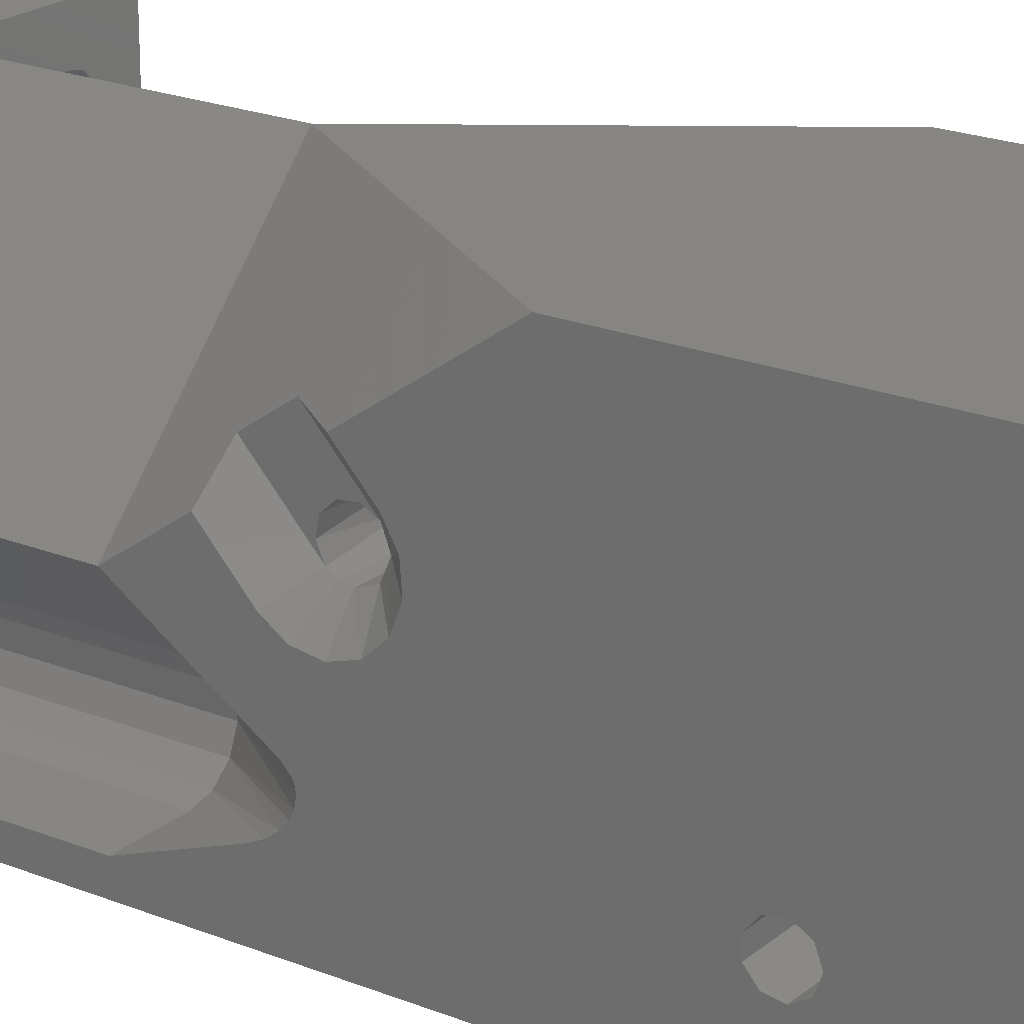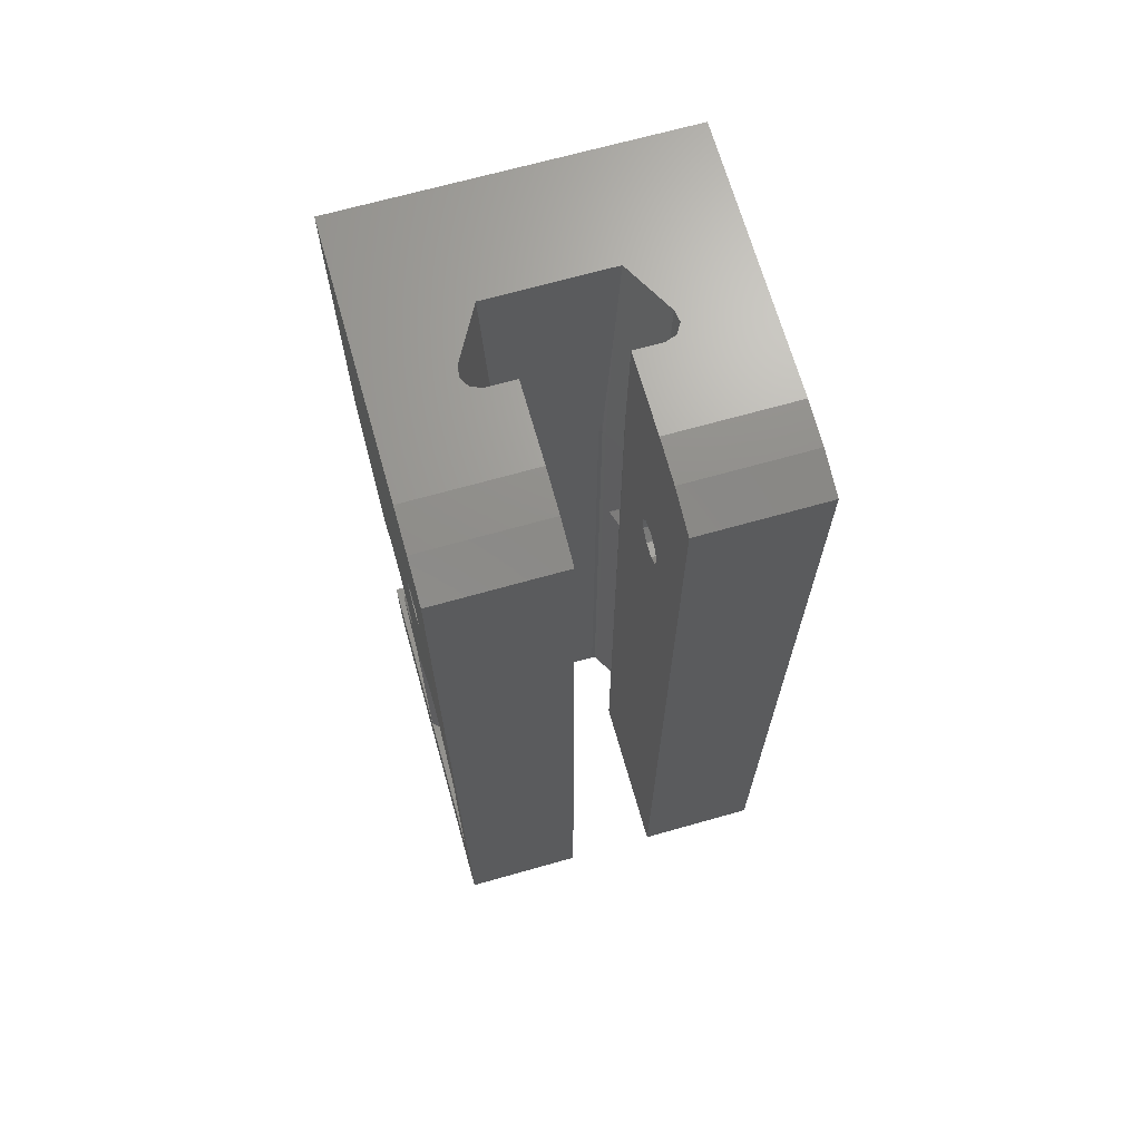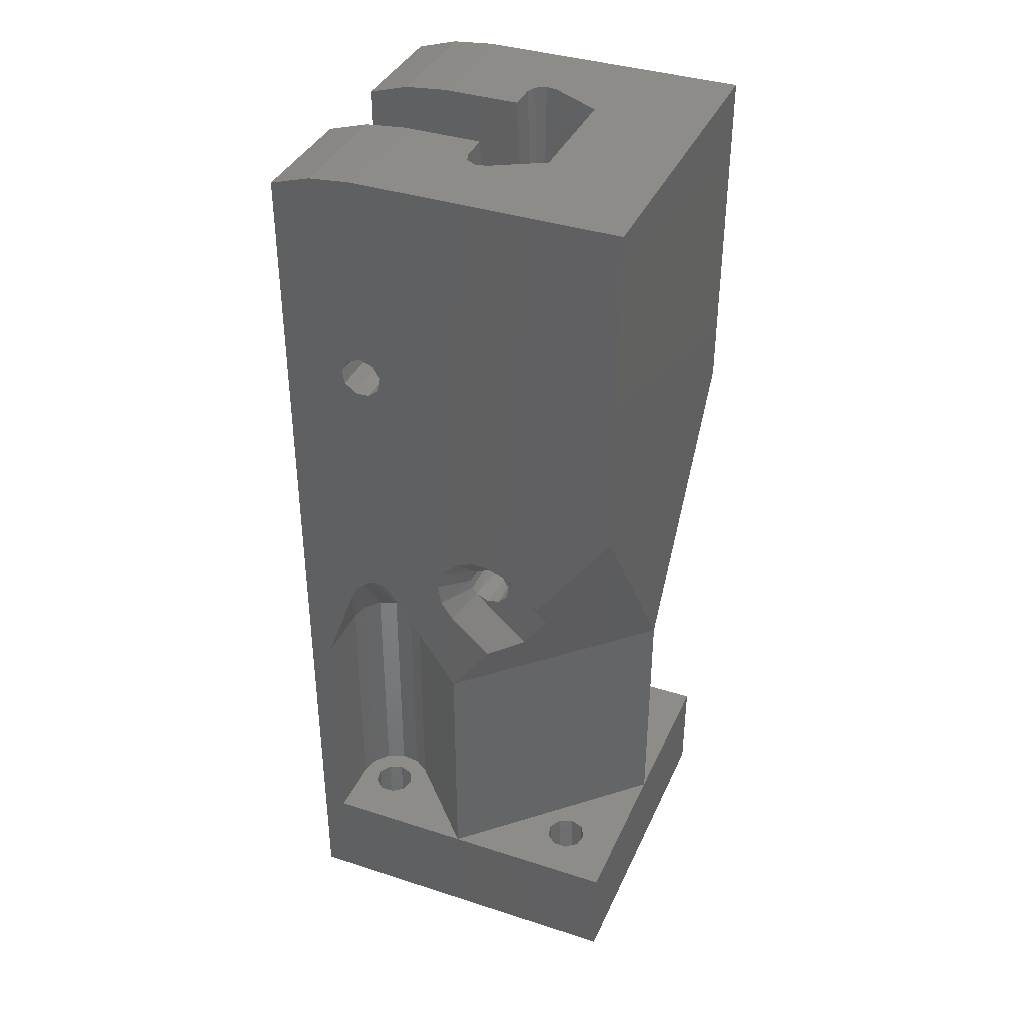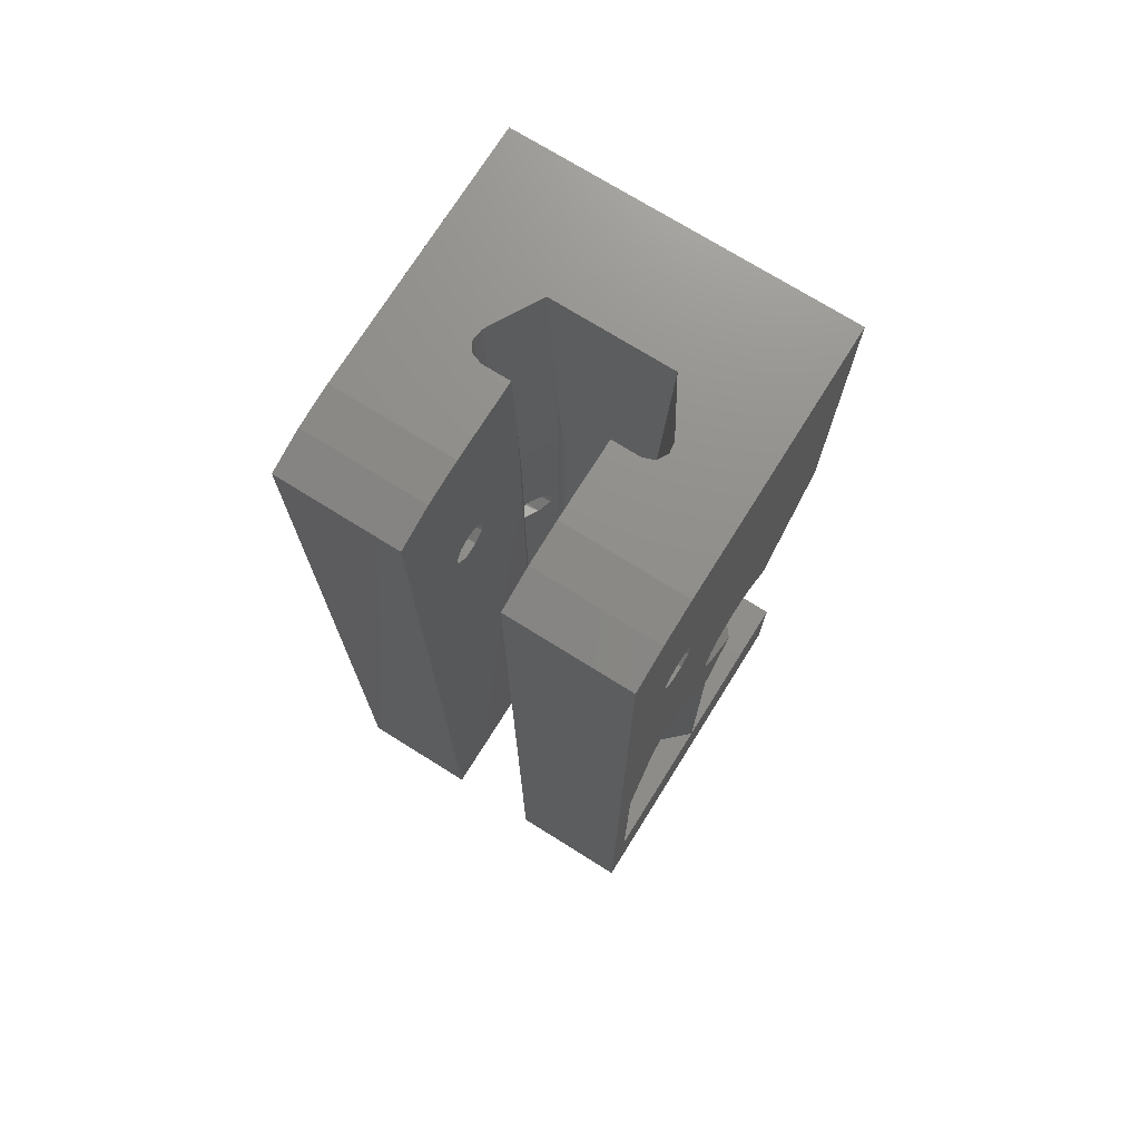
<metadata>
{"format":"stl","ext":"stl","renderer":"f3d","projection":"perspective","resolution":1024,"background":"white","views":[{"elev":21.6,"azim":-54.7,"up":"+Y"},{"elev":68.3,"azim":-15.8,"up":"+Z"},{"elev":37.7,"azim":112.4,"up":"+Z"},{"elev":73.2,"azim":32.0,"up":"+Z"}]}
</metadata>
<code>
# stl→obj: 309 verts, 646 faces
v 5.84 -3.793 36.3
v 5.903 -3.908 36.91
v 10.75 -3.908 36.91
v 10.75 -2.448 35.27
v 4.736 -1.802 35.32
v 5.393 -2.987 35.43
v 10.75 -0.7579 36.22
v 4.09 -0.6364 37.21
v 4.21 -0.8527 36.04
v 10.75 -2.303 38.56
v 5.073 -2.41 38.55
v 4.438 -1.265 38.23
v 5.664 -3.477 38.02
v 10.75 -3.44 38.06
v 10.75 -0.6399 37.23
v 10.75 -1.14 38.12
v 10.75 -1.449 35.47
v 10.75 -3.375 35.69
v 10.75 -3.769 36.24
v 10.75 2.677 34.61
v 10.75 0.7623 31.88
v 3.484e-10 8.5 27
v 12.75 -1.659 31.39
v 12.75 -4.75 27
v 12.75 8.5 45.84
v 12.75 2.577 37.42
v 12.75 -4.73 34.22
v 12.75 -5.65 35.56
v 12.75 -5.898 37.17
v 12.75 -10.18 35.13
v 12.75 -5.425 38.72
v 12.75 -4.325 39.92
v 12.75 -11.2 54.25
v 12.75 -2.815 40.51
v 12.75 -1.195 40.4
v 12.75 -10.36 54.95
v 12.75 0.2151 39.59
v 12.75 8.5 72
v 12.75 -11.75 72
v 12.75 -10.72 56.98
v 12.75 -14.94 71.68
v 12.75 -18 70.75
v 12.75 -11.75 57.35
v 12.75 -18 0
v 12.75 8.5 0
v 12.75 -4.75 8
v 12.75 8.5 8
v 12.75 -16.19 27
v 12.75 -13.87 33.43
v 12.75 -13.14 54.95
v 12.75 -13.34 34.48
v 12.75 -12.64 35.25
v 12.75 -11.95 35.66
v 12.75 -11.48 35.77
v 12.75 -12.3 54.25
v 12.75 -10.94 35.72
v 12.75 -10.59 35.55
v 12.75 -10.33 35.32
v 12.75 -12.78 56.98
v 12.75 -10.17 56.03
v 12.75 -13.33 56.03
v 12.75 -16.19 8
v 6.097 -4.258 0
v 6.097 -4.258 49.09
v 3.88 -0.2576 49.09
v 3.88 -0.2576 0
v 3.484e-10 8.5 8
v -12.75 8.5 45.84
v -12.75 8.5 72
v -12.75 -11.75 72
v -6.797 -3.87 72
v -3.5 -11.75 72
v -3.5 -5.8 72
v -5.66 -5.8 72
v -6.49 -5.501 72
v -6.937 -4.741 72
v -4.652 -9.342e-16 72
v 4.652 1.544e-15 72
v 6.797 -3.87 72
v 6.937 -4.741 72
v 6.49 -5.501 72
v 5.66 -5.8 72
v 3.5 -5.8 72
v 3.5 -11.75 72
v 3.5 -18 70.75
v 3.5 -14.94 71.68
v 3.5 -18 0
v 3.5 -5.5 0
v 4 -5 0
v 5.66 -5 0
v 3.646 -5.146 0
v 9.901 3.428 0
v -9.623 2.946 0
v -12.75 -18 3.553e-15
v -12.75 8.5 0
v -6.623 -12.65 0
v -3.5 -5.5 0
v -3.5 -18 0
v -4 -5 0
v -3.646 -5.146 0
v -8.404 -11.62 0
v -6.151 -4.593 0
v -5.979 -4.885 0
v -7.598 2.589 0
v -3.88 -0.2576 0
v -6.097 -4.258 0
v -6.894 3.428 0
v -3.443 -1.355e-15 0
v -3.696 -0.06919 0
v 6.798 3.975 0
v 3.696 -0.06919 0
v 3.443 -2.22e-15 0
v 8.12 2.399 0
v 8.926 -11.81 0
v 5.979 -4.885 0
v 6.151 -4.593 0
v 6.901 -12.16 0
v 6.526 -13.19 0
v 7.849 -11.62 0
v 9.63 -13.74 0
v 9.63 -12.65 0
v 7.849 -14.77 0
v 8.926 -14.58 0
v 6.901 -14.22 0
v -8.675 5.551 0
v -9.623 5.003 0
v 7.172 5.003 0
v -6.894 4.522 0
v -7.598 5.361 0
v -8.675 2.399 0
v -9.352 -12.16 0
v -9.726 -13.19 0
v -7.326 -11.81 0
v -6.623 -13.74 0
v -8.404 -14.77 0
v -7.326 -14.58 0
v -9.352 -14.22 0
v 8.12 5.551 0
v 9.901 4.522 0
v 9.198 5.361 0
v 9.198 2.589 0
v 7.172 2.946 0
v -9.998 3.975 0
v -5.66 -5 0
v -12.75 8.5 8
v 8.12 5.551 8
v 9.901 3.428 8
v 6.798 3.975 8
v 7.172 5.003 8
v 9.198 5.361 8
v 9.901 4.522 8
v 9.198 2.589 8
v 8.12 2.399 8
v 7.172 2.946 8
v 6.747 -15.86 8
v 8.126 -16.19 8
v 7.849 -14.77 8
v 9.63 -12.65 8
v 6.076 -11 8
v 5.299 -12.19 8
v 6.901 -12.16 8
v 5.155 -13.6 8
v 5.676 -14.92 8
v 6.901 -14.22 8
v 6.526 -13.19 8
v 7.849 -11.62 8
v 8.926 -11.81 8
v 9.63 -13.74 8
v 8.926 -14.58 8
v 8.126 -16.19 27
v 6.076 -11 27
v 5.299 -12.19 27
v 5.155 -13.6 27
v 6.747 -15.86 27
v 5.676 -14.92 27
v 3.5 -11.75 57.35
v 3.5 -10.36 54.95
v 3.5 -12.3 54.25
v 3.5 -13.33 56.03
v 3.5 -12.78 56.98
v 3.5 -13.14 54.95
v 3.5 -11.2 54.25
v 3.5 -10.72 56.98
v 3.5 -10.17 56.03
v 4.345 1.144e-10 64.31
v 3.696 -0.06919 49.09
v 3.443 4.462e-16 49.09
v 5.66 -5 49.09
v 5.979 -4.885 49.09
v 6.151 -4.593 49.09
v -12.75 -4.75 8
v -12.75 -4.75 27
v -10.75 0.7623 31.88
v -10.75 2.677 34.61
v -12.75 2.577 37.42
v -12.75 -1.659 31.39
v -12.75 0.2151 39.59
v -12.75 -1.195 40.4
v -12.75 -2.815 40.51
v -12.75 -10.36 54.95
v -12.75 -4.325 39.92
v -12.75 -5.425 38.72
v -12.75 -11.2 54.25
v -12.75 -5.898 37.17
v -12.75 -5.65 35.56
v -12.75 -10.18 35.13
v -12.75 -4.73 34.22
v -12.75 -10.7 35.62
v -12.75 -11.01 35.74
v -12.75 -11.38 35.78
v -12.75 -11.92 35.67
v -12.75 -12.4 35.43
v -12.75 -12.3 54.25
v -12.75 -12.94 34.97
v -12.75 -13.47 34.28
v -12.75 -13.14 54.95
v -12.75 -13.87 33.43
v -12.75 -16.19 27
v -12.75 -16.19 8
v -12.75 -18 70.75
v -12.75 -14.94 71.68
v -12.75 -11.75 57.35
v -12.75 -10.72 56.98
v -12.75 -12.78 56.98
v -12.75 -13.33 56.03
v -12.75 -10.17 56.03
v -3.5 -14.94 71.68
v -3.5 -18 70.75
v -3.5 -5.5 63.41
v -3.5 -11.75 57.35
v -3.5 -11.2 54.25
v -3.5 -12.78 56.98
v -3.5 -10.72 56.98
v -3.5 -10.17 56.03
v -3.5 -10.36 54.95
v -3.5 -12.3 54.25
v -3.5 -13.14 54.95
v -3.5 -13.33 56.03
v -4 -5 49.09
v -5.66 -5 49.09
v -3.646 -5.146 53.28
v -3.847 -5.024 49.78
v -6.097 -4.258 49.09
v -5.979 -4.885 49.09
v -6.151 -4.593 49.09
v -3.88 -0.2576 49.09
v -4.345 -1.998e-15 64.31
v -3.552 -0.002934 49.27
v -3.443 -3.099e-15 49.09
v -3.633 -0.000347 50.07
v 3.655 -2.514e-05 50.33
v 3.894 -2.824e-06 54.05
v 4.092 3.808e-06 58.25
v -3.919 -2.155e-06 54.54
v 3.51 -5.4 60.56
v 3.5 -5.5 63.41
v 4 -5 49.09
v 3.79 -5.046 50.42
v 3.613 -5.183 54.33
v -3.696 -0.06919 49.09
v -4.09 -0.6364 37.21
v -5.903 -3.908 36.91
v -5.84 -3.793 36.3
v -5.664 -3.477 38.02
v -5.073 -2.41 38.55
v -4.438 -1.265 38.23
v -4.21 -0.8527 36.04
v -4.736 -1.802 35.32
v -5.393 -2.987 35.43
v -9.998 3.975 8
v -7.598 2.589 8
v -6.894 4.522 8
v -8.675 5.551 8
v -9.623 5.003 8
v -7.598 5.361 8
v -6.894 3.428 8
v -9.623 2.946 8
v -8.675 2.399 8
v -9.726 -13.19 8
v -7.326 -14.58 8
v -6.623 -12.65 8
v -8.404 -11.62 8
v -9.352 -12.16 8
v -7.326 -11.81 8
v -6.623 -13.74 8
v -9.352 -14.22 8
v -8.404 -14.77 8
v -6.076 -11 8
v -6.076 -11 27
v -10.75 -1.14 38.12
v -10.75 -3.375 35.69
v -10.75 -2.448 35.27
v -10.75 -1.449 35.47
v -10.75 -0.7579 36.22
v -10.75 -0.6399 37.23
v -10.75 -3.769 36.24
v -10.75 -3.908 36.91
v -10.75 -3.44 38.06
v -10.75 -2.303 38.56
v -8.126 -16.19 27
v -5.676 -14.92 27
v -5.155 -13.6 27
v -5.299 -12.19 27
v -6.747 -15.86 27
v -8.126 -16.19 8
v -5.299 -12.19 8
v -6.747 -15.86 8
v -5.676 -14.92 8
v -5.155 -13.6 8
f 1 2 3
f 4 5 6
f 7 8 9
f 10 11 12
f 3 2 13
f 11 10 14
f 8 15 16
f 9 17 7
f 6 18 4
f 1 3 19
f 15 8 7
f 13 11 14
f 1 18 6
f 19 18 1
f 17 9 5
f 13 14 3
f 5 4 17
f 12 8 16
f 12 16 10
f 20 21 22
f 23 24 21
f 25 26 20
f 22 21 24
f 22 25 20
f 24 23 27
f 28 29 30
f 31 32 33
f 34 35 36
f 37 26 25
f 38 39 40
f 41 42 43
f 44 45 46
f 47 46 45
f 48 49 50
f 51 52 50
f 53 54 55
f 56 57 29
f 58 30 29
f 59 43 42
f 40 60 38
f 36 33 34
f 55 50 52
f 61 59 42
f 28 30 27
f 36 35 25
f 40 39 43
f 48 50 61
f 53 55 52
f 29 57 58
f 61 42 48
f 36 25 60
f 48 42 44
f 29 31 56
f 35 37 25
f 39 41 43
f 62 48 44
f 54 56 31
f 33 55 31
f 33 32 34
f 51 50 49
f 60 25 38
f 46 62 44
f 24 27 30
f 31 55 54
f 18 21 4
f 20 16 15
f 7 17 20
f 4 21 17
f 20 17 21
f 15 7 20
f 63 64 2
f 65 66 8
f 13 2 64
f 1 6 63
f 5 9 66
f 8 12 65
f 11 13 64
f 8 66 9
f 5 66 63
f 5 63 6
f 64 65 11
f 12 11 65
f 1 63 2
f 67 22 24
f 46 67 24
f 25 22 68
f 69 38 25
f 69 25 68
f 69 70 71
f 72 73 74
f 75 76 70
f 71 77 69
f 78 79 38
f 80 81 39
f 82 83 84
f 39 38 79
f 71 70 76
f 69 77 78
f 39 81 84
f 69 78 38
f 70 72 75
f 79 80 39
f 72 74 75
f 81 82 84
f 84 41 39
f 41 85 42
f 86 41 84
f 41 86 85
f 44 42 87
f 85 87 42
f 88 89 90
f 89 88 91
f 92 45 44
f 93 94 95
f 96 97 98
f 97 99 100
f 101 102 103
f 104 105 106
f 107 108 109
f 110 111 112
f 113 63 66
f 114 115 116
f 88 117 118
f 115 114 119
f 44 120 121
f 44 122 123
f 87 118 124
f 95 125 126
f 127 128 129
f 109 104 107
f 106 93 130
f 94 131 132
f 103 133 101
f 98 134 96
f 98 135 136
f 94 132 137
f 129 138 127
f 45 139 140
f 121 141 92
f 66 142 113
f 117 88 90
f 139 45 92
f 133 97 96
f 130 104 106
f 128 110 112
f 141 63 113
f 90 115 119
f 120 44 123
f 143 95 126
f 105 104 109
f 136 134 98
f 45 138 129
f 44 121 92
f 144 97 133
f 127 110 128
f 95 45 129
f 99 97 144
f 118 87 88
f 135 98 94
f 93 106 102
f 142 66 111
f 90 119 117
f 87 124 122
f 108 107 128
f 102 101 131
f 45 140 138
f 143 93 95
f 141 114 116
f 129 125 95
f 135 94 137
f 116 63 141
f 110 142 111
f 121 114 141
f 122 44 87
f 128 112 108
f 93 131 94
f 131 93 102
f 133 103 144
f 47 45 67
f 95 145 67
f 95 67 45
f 47 67 146
f 46 47 147
f 148 149 67
f 146 150 47
f 151 147 47
f 152 153 46
f 146 67 149
f 47 150 151
f 67 46 154
f 147 152 46
f 148 67 154
f 153 154 46
f 155 156 157
f 62 46 158
f 159 160 161
f 162 163 164
f 164 165 162
f 161 166 159
f 167 158 46
f 168 169 62
f 157 164 155
f 62 158 168
f 162 165 160
f 62 169 156
f 156 169 157
f 46 159 166
f 165 161 160
f 164 163 155
f 166 167 46
f 156 170 48
f 62 156 48
f 170 49 48
f 171 30 58
f 57 56 172
f 54 53 173
f 52 51 174
f 49 170 51
f 175 173 53
f 172 171 58
f 172 56 173
f 174 51 170
f 173 56 54
f 58 57 172
f 174 175 52
f 52 175 53
f 171 24 30
f 40 43 176
f 177 36 60
f 178 55 33
f 179 61 50
f 176 43 59
f 61 179 180
f 55 178 181
f 36 177 182
f 40 183 184
f 183 40 176
f 181 179 50
f 50 55 181
f 184 60 40
f 180 59 61
f 33 182 178
f 184 177 60
f 176 59 180
f 182 33 36
f 185 79 78
f 185 65 64
f 79 185 64
f 66 65 186
f 187 112 111
f 66 186 111
f 186 187 111
f 90 188 189
f 190 64 116
f 63 116 64
f 90 189 115
f 189 190 115
f 190 116 115
f 46 24 171
f 159 46 171
f 191 192 22
f 67 191 22
f 193 194 22
f 195 68 194
f 192 196 193
f 22 194 68
f 22 192 193
f 68 195 197
f 198 199 200
f 201 202 203
f 204 205 206
f 207 196 192
f 206 208 204
f 209 210 202
f 211 212 213
f 214 215 216
f 217 218 216
f 219 191 94
f 145 95 191
f 220 221 222
f 70 69 223
f 223 222 70
f 224 225 220
f 216 213 214
f 203 200 199
f 226 223 69
f 198 200 68
f 203 202 213
f 204 208 202
f 211 213 210
f 217 216 215
f 191 95 94
f 224 220 222
f 226 69 68
f 213 202 210
f 197 198 68
f 205 207 206
f 208 209 202
f 218 219 94
f 221 70 222
f 200 226 68
f 207 192 206
f 220 225 218
f 203 199 201
f 212 214 213
f 225 216 218
f 220 218 94
f 221 227 72
f 227 220 228
f 221 72 70
f 227 221 220
f 73 72 229
f 227 228 230
f 98 97 231
f 232 230 228
f 233 234 229
f 235 231 97
f 236 237 98
f 238 232 228
f 227 230 229
f 233 229 230
f 236 98 231
f 72 227 229
f 97 229 235
f 237 238 228
f 98 237 228
f 234 235 229
f 229 74 73
f 229 239 240
f 239 241 242
f 74 229 240
f 239 229 241
f 75 74 240
f 243 71 76
f 75 244 245
f 244 75 240
f 245 76 75
f 245 243 76
f 243 246 247
f 247 77 71
f 243 247 71
f 248 249 250
f 108 112 249
f 251 252 250
f 253 185 247
f 78 77 247
f 254 250 252
f 249 112 187
f 247 185 78
f 187 251 250
f 247 254 253
f 254 252 253
f 250 249 187
f 80 79 64
f 189 82 81
f 82 189 188
f 190 80 64
f 189 81 80
f 189 80 190
f 255 82 188
f 82 256 83
f 257 258 259
f 257 255 188
f 255 257 259
f 82 255 256
f 87 85 181
f 86 84 256
f 83 256 84
f 183 176 256
f 180 179 85
f 181 178 87
f 182 177 88
f 184 183 256
f 86 256 176
f 85 179 181
f 184 256 177
f 85 86 176
f 88 87 178
f 178 182 88
f 88 177 256
f 176 180 85
f 108 249 260
f 246 105 260
f 108 260 109
f 105 109 260
f 105 246 261
f 243 106 262
f 263 262 106
f 264 265 243
f 266 261 246
f 267 268 105
f 269 263 106
f 243 262 264
f 267 105 261
f 246 243 265
f 265 266 246
f 105 268 106
f 268 269 106
f 106 243 245
f 244 240 103
f 144 103 240
f 106 245 102
f 245 244 102
f 244 103 102
f 144 240 239
f 99 144 239
f 99 239 242
f 241 229 97
f 100 99 242
f 100 242 241
f 97 100 241
f 98 228 94
f 220 94 228
f 88 256 255
f 259 258 91
f 257 89 258
f 88 255 91
f 258 89 91
f 255 259 91
f 89 257 188
f 90 89 188
f 124 118 165
f 169 123 122
f 158 121 120
f 166 119 114
f 165 118 117
f 119 166 161
f 121 158 167
f 123 169 168
f 124 164 157
f 164 124 165
f 167 166 114
f 114 121 167
f 157 122 124
f 161 117 119
f 120 168 158
f 157 169 122
f 165 117 161
f 168 120 123
f 93 143 270
f 271 104 130
f 272 128 107
f 273 125 129
f 270 143 126
f 125 273 274
f 128 272 275
f 104 271 276
f 93 277 278
f 277 93 270
f 275 273 129
f 129 128 275
f 278 130 93
f 274 126 125
f 107 276 272
f 278 271 130
f 270 126 274
f 276 107 104
f 137 132 279
f 280 136 135
f 281 96 134
f 282 101 133
f 279 132 131
f 101 282 283
f 96 281 284
f 136 280 285
f 137 286 287
f 286 137 279
f 284 282 133
f 133 96 284
f 287 135 137
f 283 131 101
f 134 285 281
f 287 280 135
f 279 131 283
f 285 134 136
f 142 110 148
f 152 141 113
f 151 139 92
f 146 138 140
f 148 110 127
f 138 146 149
f 139 151 150
f 141 152 147
f 142 154 153
f 154 142 148
f 150 146 140
f 140 139 150
f 153 113 142
f 149 127 138
f 92 147 151
f 153 152 113
f 148 127 149
f 147 92 141
f 145 191 270
f 67 145 275
f 270 274 145
f 273 275 145
f 272 276 67
f 271 278 191
f 270 191 277
f 273 145 274
f 191 278 277
f 191 67 271
f 276 271 67
f 272 67 275
f 159 171 172
f 173 175 162
f 174 170 155
f 156 155 170
f 162 160 173
f 159 172 160
f 173 160 172
f 175 174 163
f 163 162 175
f 163 174 155
f 253 65 185
f 251 187 186
f 65 253 252
f 186 65 252
f 186 252 251
f 288 289 192
f 191 288 192
f 290 197 195
f 194 290 195
f 193 196 291
f 207 291 196
f 193 291 292
f 293 294 194
f 295 290 194
f 193 292 293
f 295 194 294
f 194 193 293
f 291 207 296
f 205 204 297
f 202 201 298
f 199 198 299
f 197 290 198
f 298 297 202
f 296 207 205
f 298 201 299
f 198 290 299
f 204 202 297
f 297 296 205
f 299 201 199
f 289 206 192
f 300 217 215
f 214 212 301
f 211 210 302
f 209 208 303
f 206 289 208
f 302 301 211
f 304 300 215
f 301 212 211
f 303 208 289
f 215 214 304
f 303 302 209
f 214 301 304
f 210 209 302
f 300 218 217
f 219 218 300
f 305 219 300
f 306 288 281
f 191 219 283
f 305 307 280
f 308 309 285
f 286 279 219
f 283 282 191
f 284 281 288
f 285 280 308
f 287 286 305
f 283 219 279
f 285 309 281
f 284 288 282
f 305 286 219
f 288 191 282
f 309 306 281
f 305 280 287
f 307 308 280
f 233 230 222
f 200 235 234
f 213 236 231
f 225 238 237
f 222 230 232
f 238 225 224
f 236 213 216
f 235 200 203
f 233 223 226
f 223 233 222
f 216 225 237
f 237 236 216
f 226 234 233
f 224 232 238
f 231 203 213
f 226 200 234
f 222 232 224
f 203 231 235
f 248 260 249
f 254 247 246
f 260 248 250
f 254 260 250
f 254 246 260
f 264 262 297
f 299 266 265
f 294 267 261
f 292 269 268
f 297 262 263
f 263 291 296
f 268 293 292
f 261 295 294
f 266 299 290
f 264 297 298
f 293 267 294
f 297 263 296
f 261 266 290
f 295 261 290
f 298 265 264
f 291 263 269
f 265 298 299
f 267 293 268
f 269 292 291
f 305 300 304
f 301 302 309
f 303 289 288
f 306 309 302
f 308 307 304
f 305 304 307
f 306 302 303
f 304 301 308
f 309 308 301
f 306 303 288
f 18 27 23
f 21 18 23
f 19 28 27
f 3 31 29
f 10 34 32
f 16 37 35
f 32 14 10
f 28 19 3
f 19 27 18
f 35 34 10
f 29 28 3
f 14 32 31
f 31 3 14
f 16 35 10
f 20 26 16
f 37 16 26

</code>
